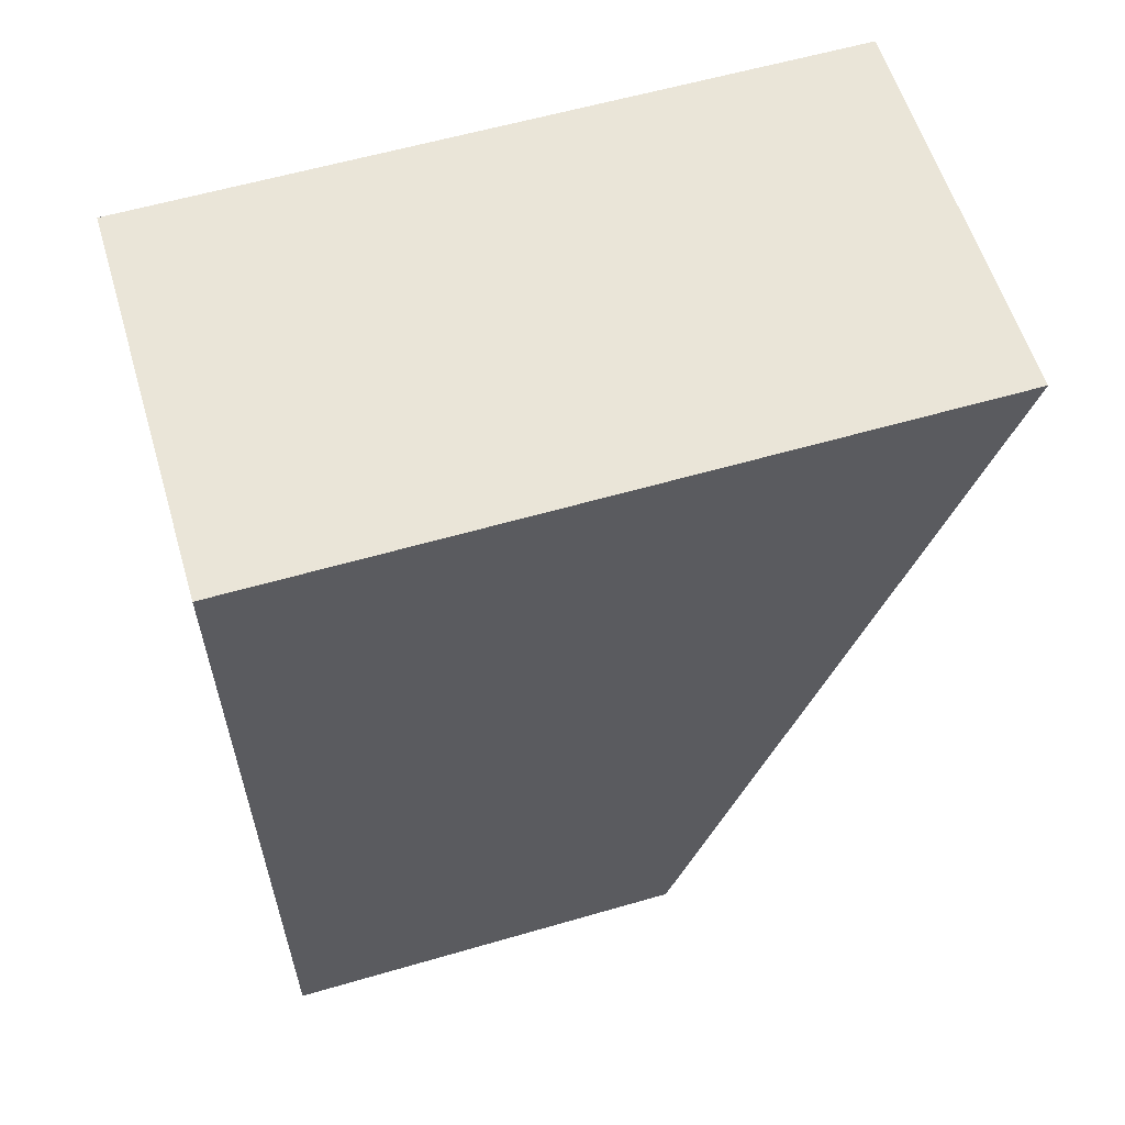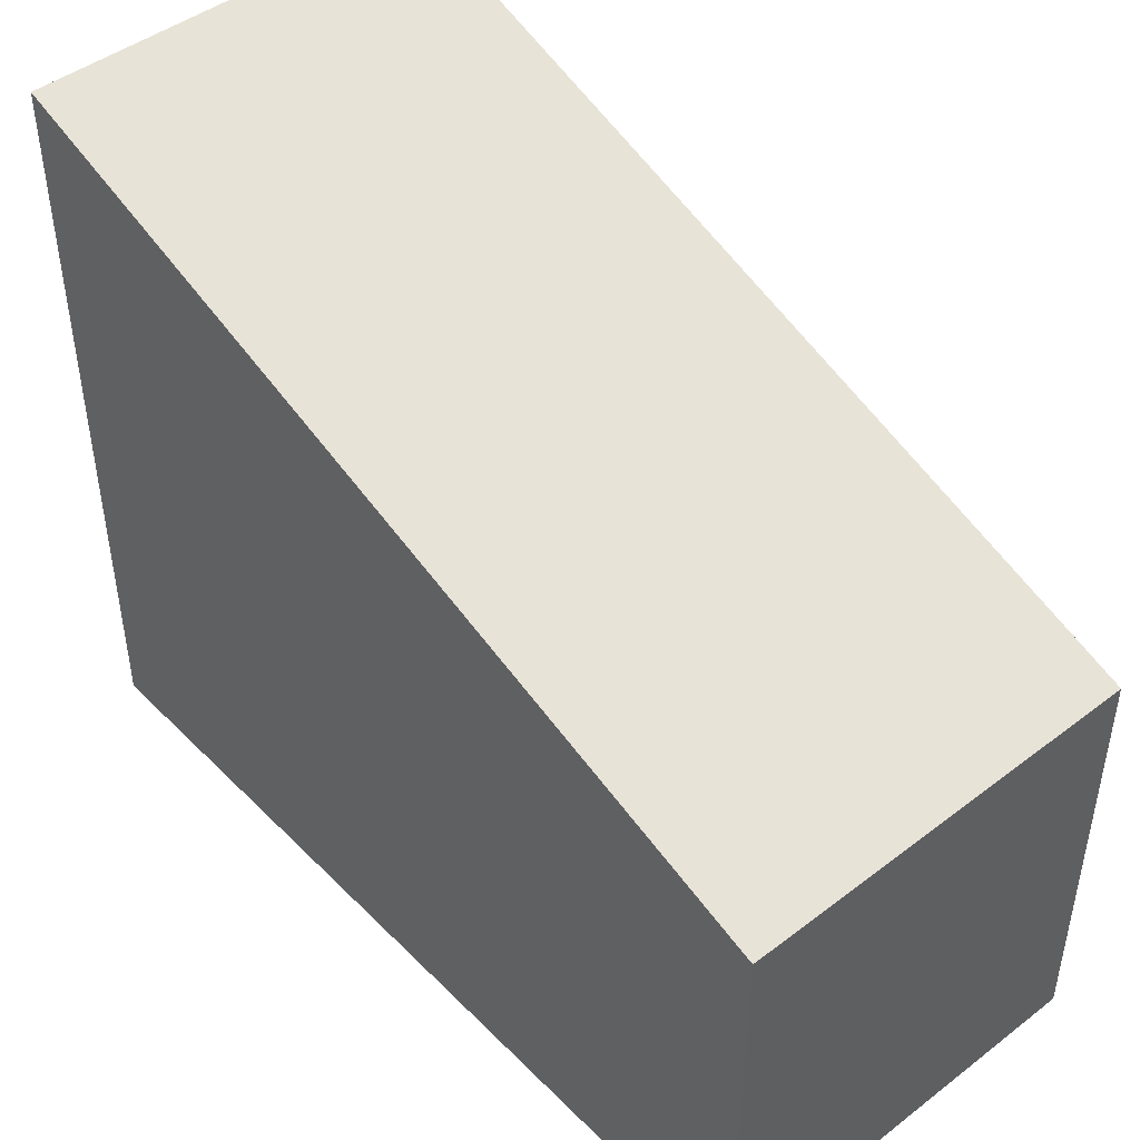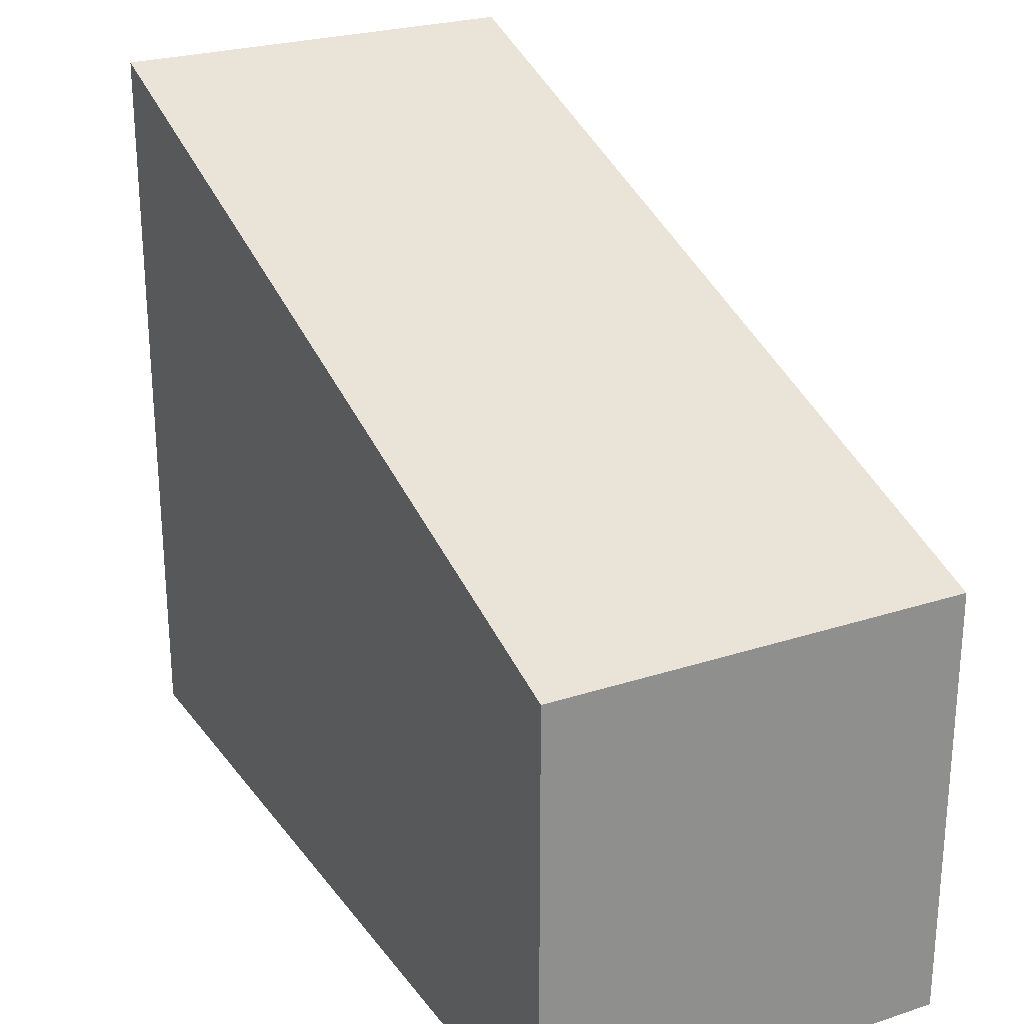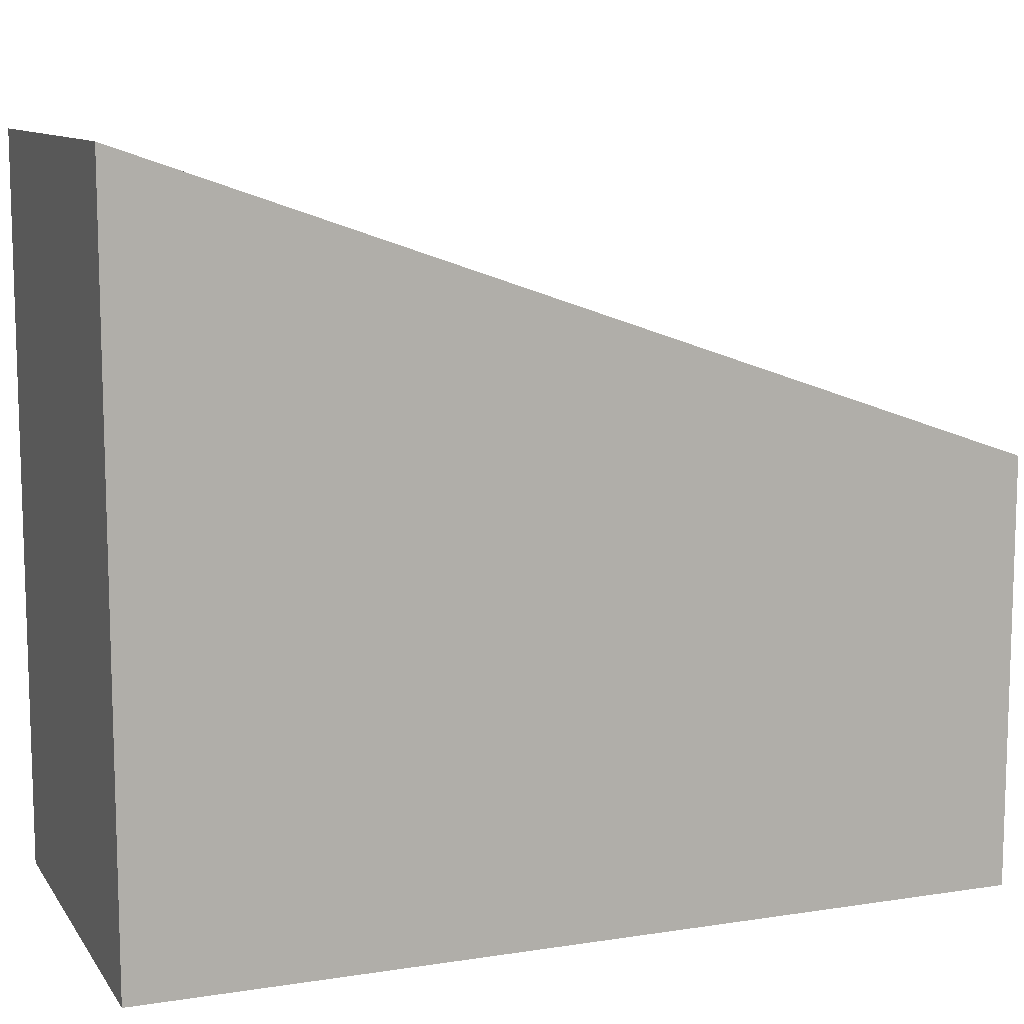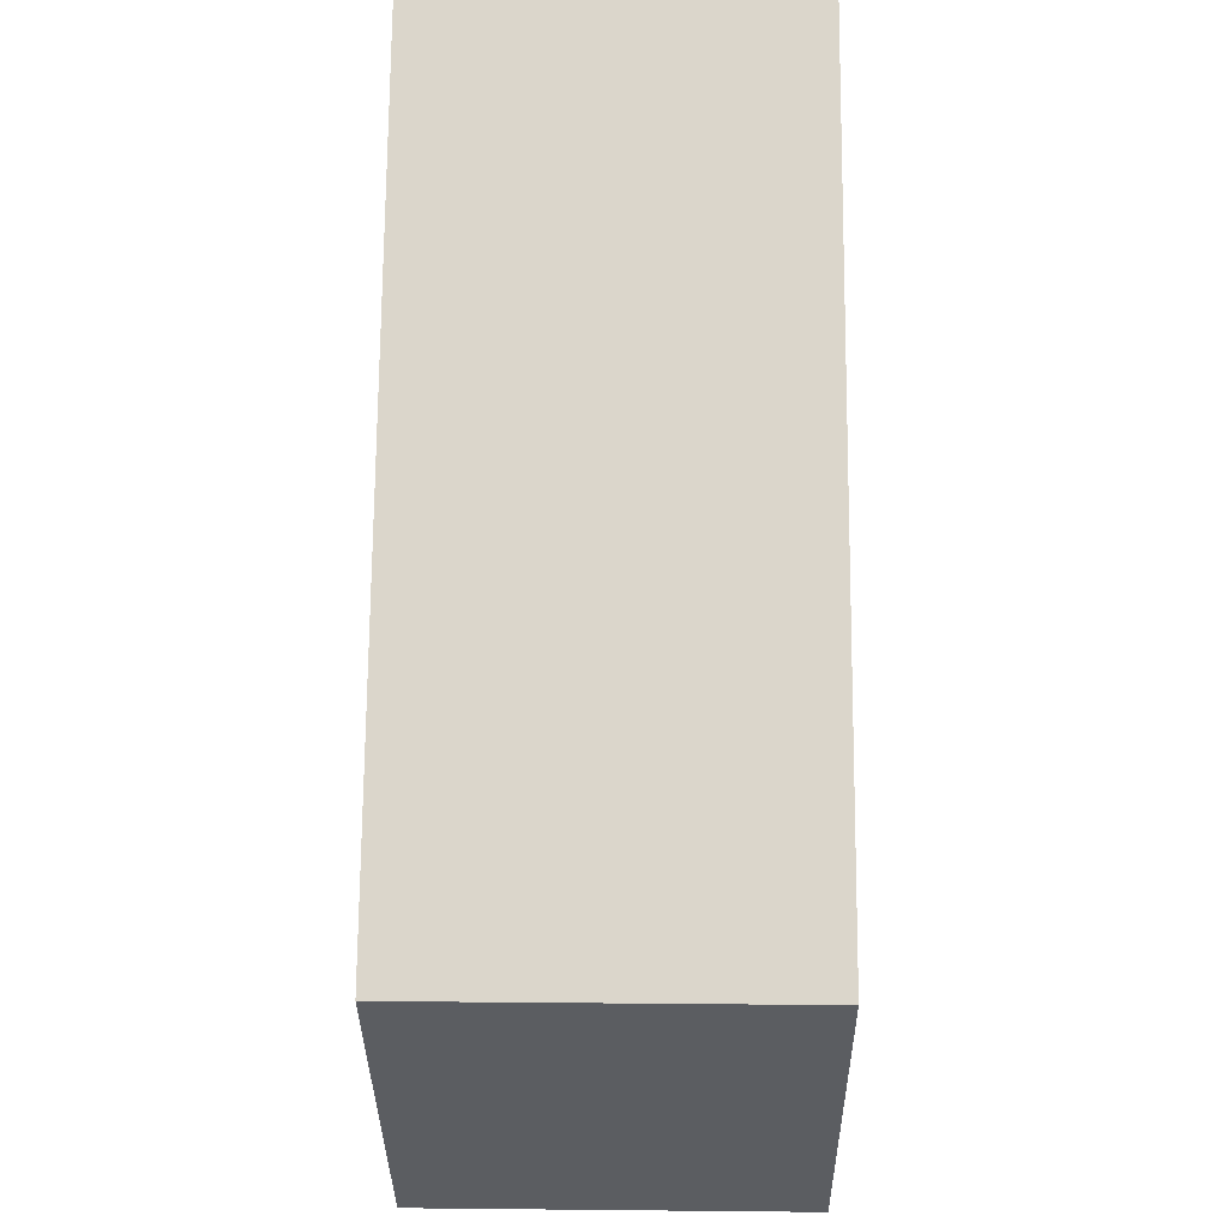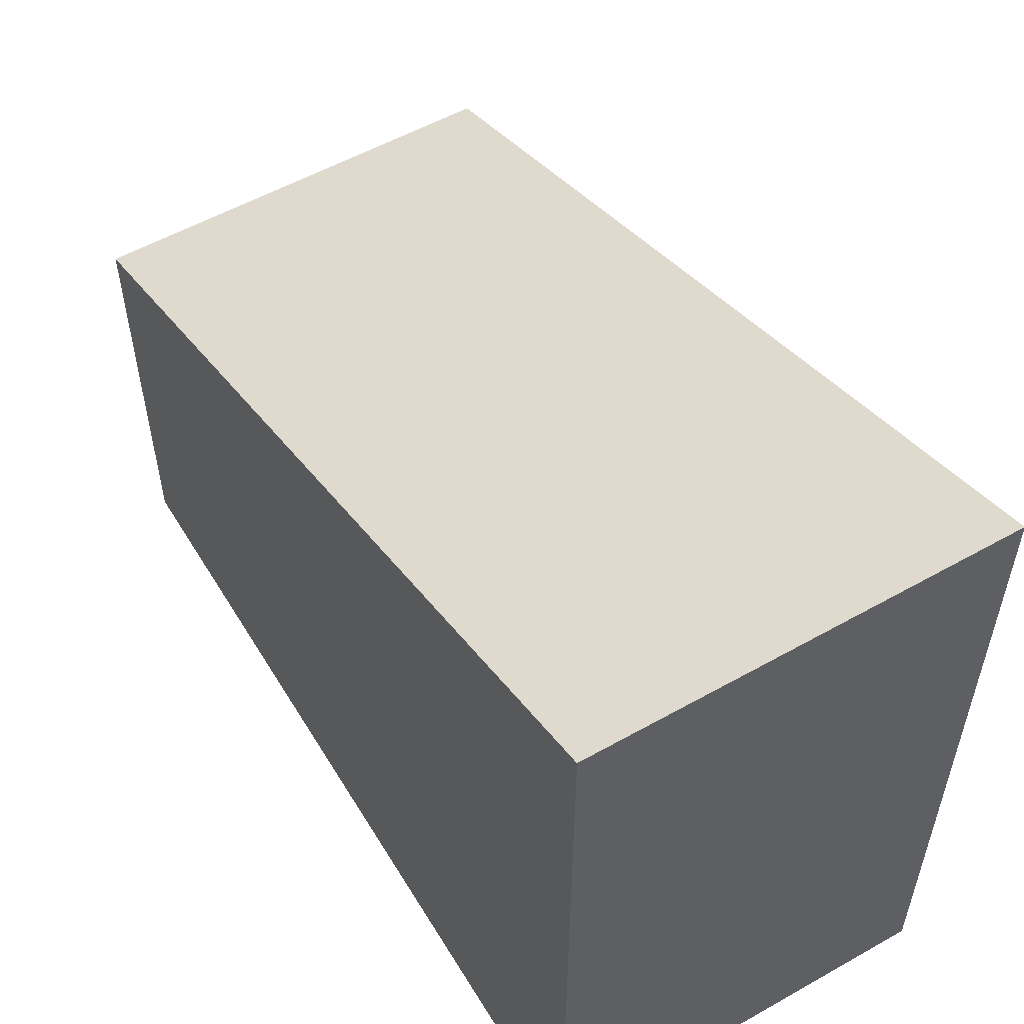
<metadata>
{"format":"obj","ext":"obj","renderer":"f3d","projection":"perspective","resolution":1024,"background":"white","views":[{"elev":59.4,"azim":73.4,"up":"+Z"},{"elev":45.8,"azim":137.9,"up":"+Y"},{"elev":25.2,"azim":151.4,"up":"+Y"},{"elev":10.5,"azim":68.1,"up":"+Y"},{"elev":-36.0,"azim":-179.4,"up":"+Z"},{"elev":55.1,"azim":-31.6,"up":"+Y"}]}
</metadata>
<code>
v  0 11.65 7.133e-16
v  6.707 6.788 -13.79
v  0.17 6.789 -13.89
v  6.537 11.65 0.099
v  0.17 8.505e-16 -13.89
v  6.707 8.446e-16 -13.79
v  0 0 0
v  6.537 -6.062e-18 0.099
g defaultobject
f 1 2 3
f 2 1 4
f 2 5 3
f 5 2 6
f 3 7 1
f 7 3 5
f 7 4 1
f 4 7 8
f 8 2 4
f 2 8 6
f 6 7 5
f 7 6 8

</code>
